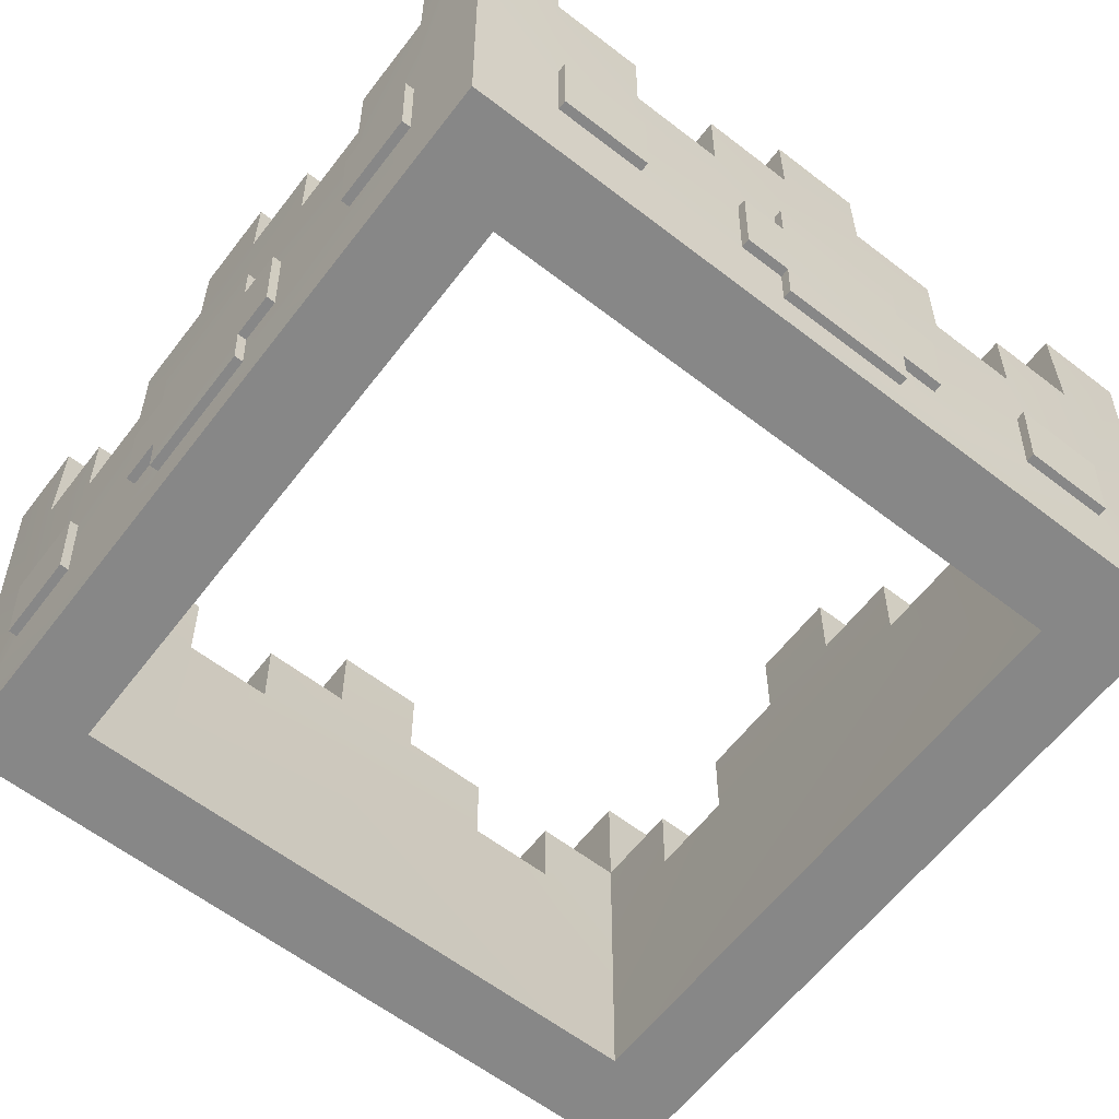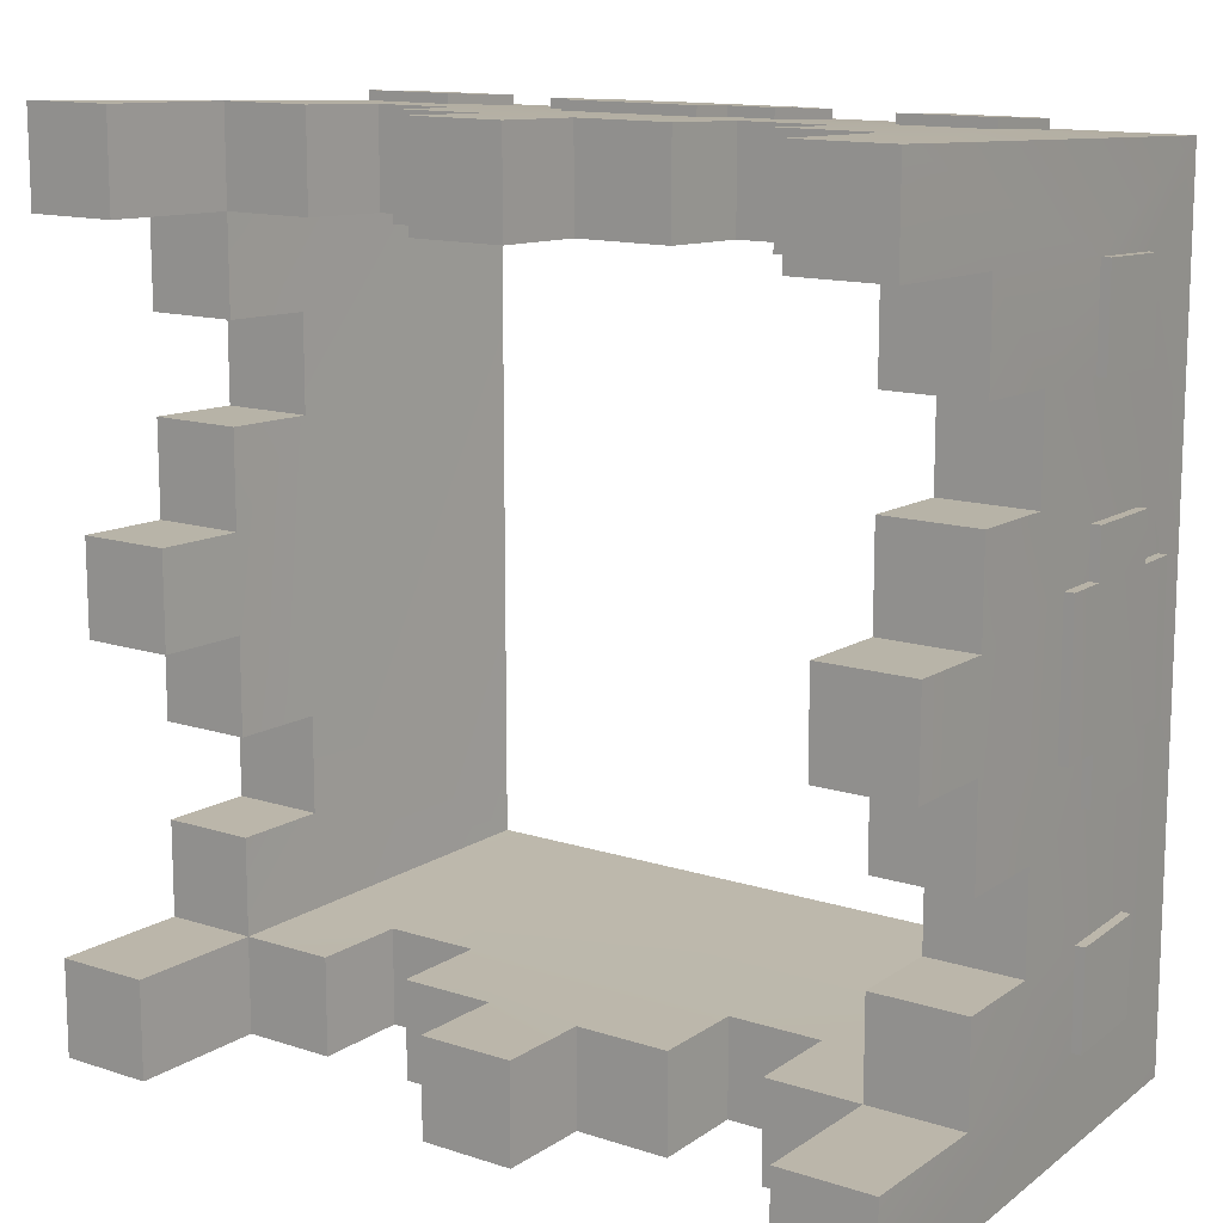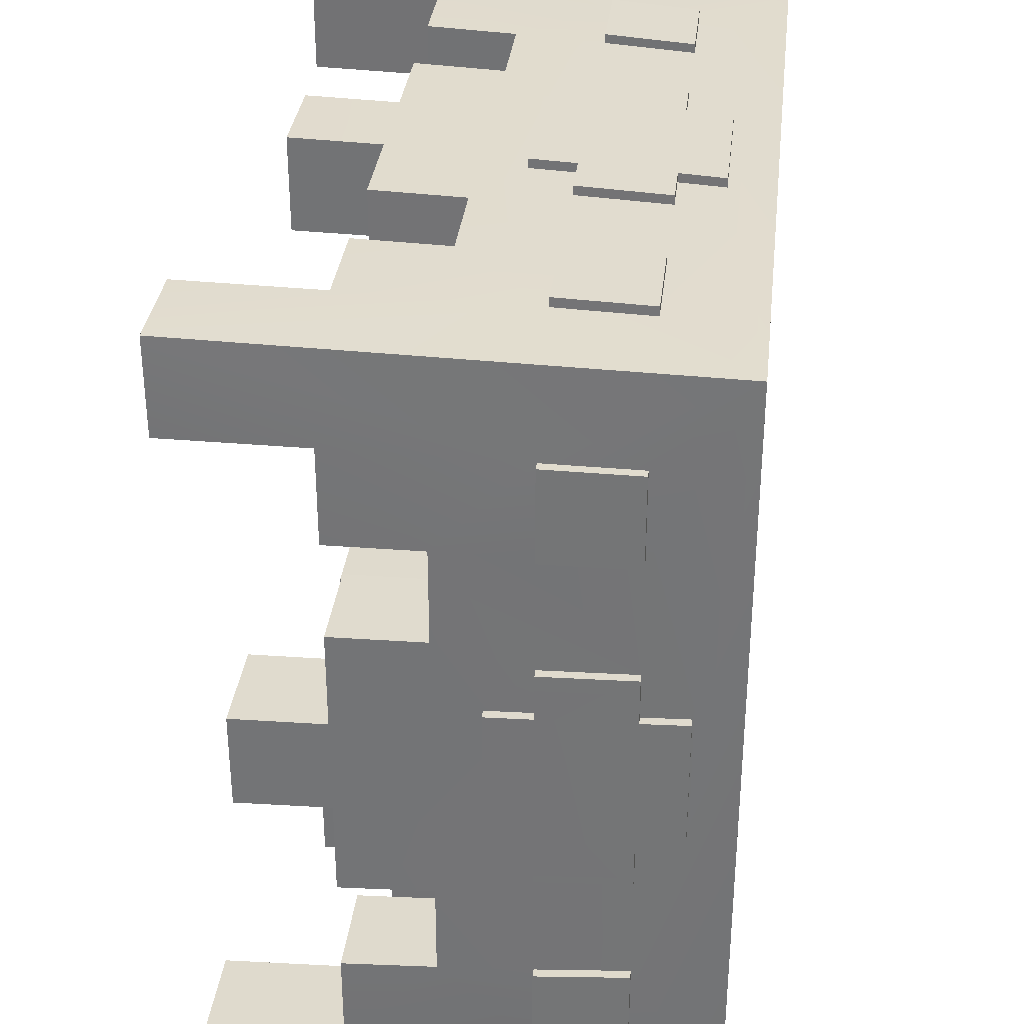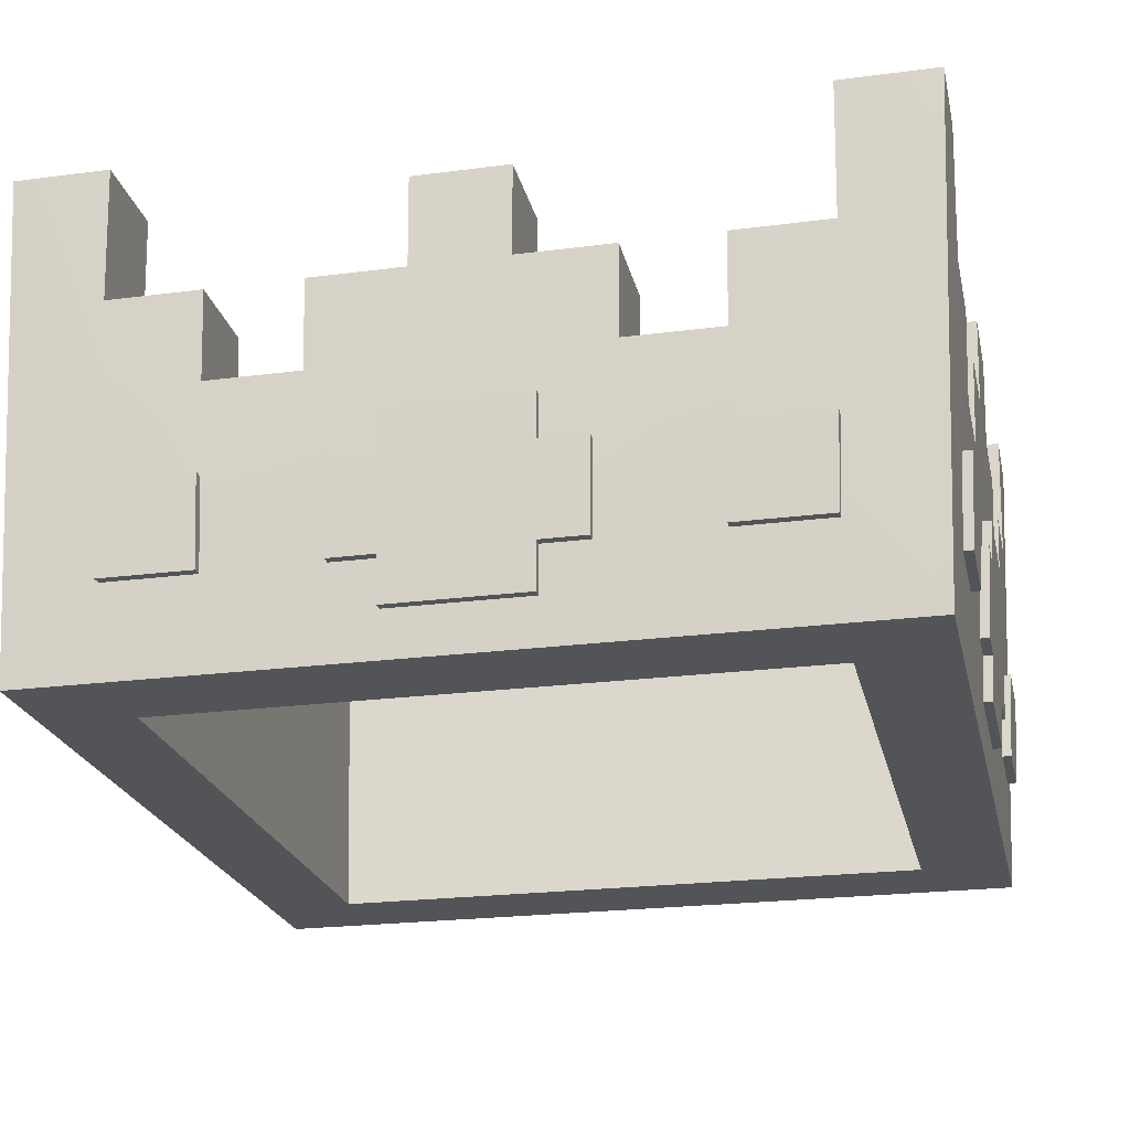
<metadata>
{"format":"obj","ext":"obj","renderer":"f3d","projection":"perspective","resolution":1024,"background":"white","views":[{"elev":-62.4,"azim":52.2,"up":"+Y"},{"elev":13.1,"azim":-143.3,"up":"+Z"},{"elev":33.3,"azim":-83.5,"up":"+Z"},{"elev":-23.0,"azim":-167.5,"up":"+Y"}]}
</metadata>
<code>
v -3.634 9 2.596
v -3.5 6 3.5
v -3.664 10 3.664
v 4.624 8 2.569
v 4.672 9 2.596
v 4.672 9 1.557
v 4.667 7 0.761
v 4.667 7 -0.7614
v 4.634 6.5 -0.756
v -4.711 10 -0.5232
v -4.649 8.5 -0.7753
v -4.672 9 -1.557
v -4.634 6.5 -0.756
v -4.667 7 -0.7614
v -4.667 7 0.761
v 3.634 9 -2.596
v 3.5 6 -3.5
v 3.664 10 -3.664
v 4.5 6 -4.5
v 3.5 6 3.5
v 1.557 9 3.634
v -1.557 9 3.634
v 0.5234 10 -4.711
v 0.7748 8.5 -4.649
v 1.557 9 -4.672
v 0.761 7 -4.667
v -0.7614 7 -4.667
v -0.756 6.5 -4.634
v -2.596 9 -3.634
v -3.5 6 -3.5
v -3.664 10 -3.664
v -0.756 6.5 4.634
v -0.7614 7 4.667
v 0.761 7 4.667
v 0.5266 11 4.74
v 0.5234 10 4.711
v -0.5234 10 4.711
v 0.7706 8 4.727
v 0.7748 8.5 4.752
v 0.7748 8.5 4.649
v -4.752 8.5 0.7748
v -4.649 8.5 0.7748
v -4.624 8 0.7706
v -4.727 8 -0.7711
v -4.624 8 -0.7711
v 4.667 7 3.551
v 4.667 7 2.537
v 4.566 7 2.537
v 4.649 8.5 0.7748
v 4.649 8.5 -0.7753
v 4.752 8.5 -0.7753
v 4.727 8 -3.597
v 4.727 8 -2.569
v 4.624 8 -2.569
v 4.727 8 2.569
v 4.727 8 3.596
v 4.624 8 3.596
v 4.667 7 -2.537
v 4.667 7 -3.552
v 4.566 7 -3.552
v -1.268 7 4.667
v -0.7614 7 4.566
v -3.664 10 -4.711
v -3.695 11.5 -3.695
v -3.664 10 4.711
v -3.695 11.5 4.75
v -3.695 11.5 3.695
v 3.664 10 -4.711
v 3.695 11.5 -4.75
v 3.695 11.5 -3.695
v 3.695 11.5 4.75
v 3.664 10 4.711
v 3.664 10 3.664
v -4.711 10 3.664
v 4.75 11.5 3.695
v 3.695 11.5 3.695
v -4.75 11.5 -3.695
v 4.75 11.5 -3.695
v 4.711 10 -3.664
v -2.617 10 -4.711
v -2.596 9 -4.672
v 0.5266 11 -3.687
v -0.5266 11 -3.687
v -0.5266 11 -4.74
v 0.5266 11 -4.74
v 0.5234 10 -3.664
v -4.74 11 0.5266
v -4.74 11 -0.5264
v -3.686 11 -0.5264
v -2.596 9 4.672
v -2.617 10 4.711
v -2.617 10 3.664
v 1.557 9 4.672
v 1.57 10 4.711
v 1.57 10 3.664
v -0.5266 11 4.74
v -0.5266 11 3.686
v 0.5266 11 3.686
v 1.57 10 -4.711
v 1.557 9 -3.634
v 4.74 11 -0.5264
v 4.74 11 0.5266
v 3.686 11 0.5266
v -4.727 8 -2.569
v -4.667 7 -2.537
v -4.667 7 -3.552
v -4.727 8 3.596
v -4.667 7 3.551
v -4.667 7 2.537
v 4.566 7 1.268
v 4.624 8 1.284
v 4.727 8 1.284
v 1.268 7 4.667
v 1.268 7 4.566
v -0.5234 10 -4.711
v -0.756 6.5 4.533
v -1.57 10 4.711
v -1.557 9 4.672
v 2.617 10 4.711
v 2.595 9 4.672
v 2.595 9 3.634
v -0.771 8 4.727
v -1.284 8 4.727
v -1.284 8 4.624
v -0.5234 10 3.664
v -1.557 9 -4.672
v -1.57 10 -4.711
v -1.57 10 -3.664
v 4.566 7 -0.7614
v 2.595 9 -4.672
v 2.617 10 -4.711
v 2.617 10 -3.664
v -4.727 8 2.569
v -4.624 8 2.569
v -4.624 8 3.596
v -4.727 8 -3.597
v -4.624 8 -3.597
v -4.624 8 -2.569
v -4.752 8.5 -0.7753
v -2.596 9 3.634
v 4.727 8 0.7706
v -4.75 11.5 -4.75
v 4.566 7 -2.537
v 4.566 7 3.551
v -4.711 10 2.617
v -3.664 10 2.617
v 4.566 7 0.761
v 4.634 6.5 0.7556
v -4.75 11.5 4.75
v -1.57 10 3.664
v 2.617 10 3.664
v 0.5234 10 3.664
v 4.667 7 -1.269
v 4.566 7 -1.269
v -4.711 10 1.57
v -4.711 10 0.5234
v -3.664 10 0.5234
v -4.672 9 -2.596
v -3.634 9 -2.596
v 4.75 11.5 4.75
v 0.7556 6.5 4.634
v 0.761 7 4.566
v -4.711 10 -1.57
v -3.664 10 -1.57
v 4.752 8.5 0.7748
v 4.624 8 0.7706
v 4.727 8 -1.285
v 4.624 8 -1.285
v -4.711 10 -2.617
v -4.711 10 -3.664
v -4.672 9 2.596
v -4.672 9 1.557
v -3.634 9 1.557
v -2.617 10 -3.664
v 3.633 9 2.596
v 4.711 10 2.617
v 4.711 10 3.664
v 4.672 9 -2.596
v 4.672 9 -1.557
v 3.634 9 -1.557
v 4.75 11.5 -4.75
v 3.664 10 -2.617
v 4.624 8 -3.597
v 3.664 10 1.57
v 3.664 10 0.5234
v 4.711 10 0.5234
v 4.711 10 -1.57
v 4.711 10 -0.5232
v 3.664 10 -0.5232
v 0.7556 6.5 4.533
v -1.557 9 -3.634
v 2.595 9 -3.634
v -0.5234 10 -3.664
v 1.57 10 -3.664
v 4.727 8 -0.7711
v 2.537 7 4.667
v 3.551 7 4.667
v 3.551 7 4.566
v -4.566 7 3.551
v -4.566 7 2.537
v -4.566 7 -2.537
v -4.566 7 -3.552
v -4.634 6.5 0.7556
v -4.533 6.5 0.7556
v -4.533 6.5 -0.756
v -3.551 7 4.667
v -2.537 7 4.667
v -2.537 7 4.566
v 4.533 6.5 -0.756
v 4.667 7 1.268
v 4.624 8 -0.7711
v -3.551 7 4.566
v -3.596 8 4.624
v -3.596 8 4.727
v 2.537 7 4.566
v 2.569 8 4.624
v 2.569 8 4.727
v 3.596 8 4.624
v 3.596 8 4.727
v -2.569 8 4.727
v -2.569 8 4.624
v -1.268 7 4.566
v -2.537 7 -4.667
v -2.537 7 -4.566
v -2.569 8 -4.624
v 3.551 7 -4.667
v 3.551 7 -4.566
v 3.596 8 -4.624
v 1.284 8 -4.727
v 1.268 7 -4.667
v 1.268 7 -4.566
v 1.284 8 4.624
v -3.551 7 -4.667
v -3.596 8 -4.727
v -3.596 8 -4.624
v 2.537 7 -4.566
v 2.537 7 -4.667
v 2.569 8 -4.727
v -1.268 7 -4.566
v -1.268 7 -4.667
v -1.284 8 -4.727
v -0.7753 8.5 4.752
v -0.771 8 4.624
v -2.569 8 -4.727
v 3.596 8 -4.727
v 2.569 8 -4.624
v -0.7753 8.5 -4.649
v -0.7753 8.5 -4.752
v 0.7748 8.5 -4.752
v -4.667 7 1.268
v -4.566 7 1.268
v -4.566 7 0.761
v -3.551 7 -4.566
v -0.756 6.5 -4.533
v 0.7556 6.5 -4.533
v -3.634 9 -1.557
v -4.624 8 -1.285
v -4.727 8 -1.285
v -4.667 7 -1.269
v -3.664 10 -0.5232
v -4.566 7 -0.7614
v -4.566 7 -1.269
v 3.664 10 2.617
v -4.727 8 0.7706
v -4.624 8 1.284
v 3.664 10 -1.57
v 3.686 11 -0.5264
v -3.664 10 -2.617
v -3.664 10 1.57
v 3.634 9 1.557
v 4.711 10 1.57
v -4.727 8 1.284
v 0.7556 6.5 -4.634
v 0.761 7 -4.566
v -0.771 8 -4.727
v -0.771 8 -4.624
v -1.284 8 -4.624
v 4.711 10 -2.617
v 1.284 8 -4.624
v 0.7706 8 -4.624
v -0.7614 7 -4.566
v 0.7706 8 -4.727
v -0.7753 8.5 4.649
v 1.284 8 4.727
v 0.7706 8 4.624
v 4.5 6 4.5
v 4.533 6.5 0.7556
v -4.75 11.5 3.695
v -4.5 6 4.5
v -4.5 6 -4.5
v -3.695 11.5 -4.75
v -3.686 11 0.5266
o crown
f 3 2 1
f 6 5 4
f 9 8 7
f 12 11 10
f 15 14 13
f 18 17 16
f 20 17 19
f 2 22 21
f 25 24 23
f 28 27 26
f 31 30 29
f 34 33 32
f 37 36 35
f 40 39 38
f 43 42 41
f 11 45 44
f 48 47 46
f 51 50 49
f 54 53 52
f 57 56 55
f 60 59 58
f 62 33 61
f 64 31 63
f 67 66 65
f 70 69 68
f 73 72 71
f 67 3 74
f 73 76 75
f 31 64 77
f 79 78 70
f 29 81 80
f 84 83 82
f 86 23 85
f 89 88 87
f 92 91 90
f 95 94 93
f 97 96 35
f 98 35 36
f 100 25 99
f 103 102 101
f 106 105 104
f 109 108 107
f 112 111 110
f 114 113 34
f 83 84 115
f 116 32 33
f 22 118 117
f 121 120 119
f 124 123 122
f 125 37 96
f 128 127 126
f 129 8 9
f 132 131 130
f 135 134 133
f 138 137 136
f 11 139 41
f 118 22 140
f 120 121 21
f 111 112 141
f 91 92 3
f 142 77 64
f 53 54 143
f 144 46 56
f 146 145 74
f 148 7 147
f 149 66 67
f 37 125 150
f 73 151 119
f 94 95 152
f 129 154 153
f 157 156 155
f 159 158 12
f 71 160 75
f 162 34 161
f 164 163 10
f 166 141 165
f 168 167 153
f 31 170 169
f 173 172 171
f 174 80 63
f 175 5 6
f 73 177 176
f 180 179 178
f 181 69 70
f 79 18 182
f 183 52 59
f 186 185 184
f 189 188 187
f 4 55 47
f 190 161 32
f 191 126 81
f 192 130 25
f 193 115 127
f 194 99 23
f 50 51 195
f 18 68 131
f 198 197 196
f 200 199 108
f 202 201 105
f 205 204 203
f 208 207 206
f 209 9 148
f 147 7 210
f 211 195 167
f 214 213 212
f 217 216 215
f 217 219 218
f 213 214 220
f 207 220 214
f 197 219 217
f 207 208 221
f 197 198 218
f 123 124 222
f 225 224 223
f 228 227 226
f 231 230 229
f 113 114 232
f 235 234 233
f 238 237 236
f 241 240 239
f 243 122 242
f 235 225 244
f 246 228 245
f 249 248 247
f 252 251 250
f 224 253 233
f 227 236 237
f 255 254 28
f 163 164 256
f 109 133 134
f 106 136 137
f 259 258 257
f 89 260 10
f 226 237 238
f 223 233 234
f 45 257 258
f 47 55 56
f 262 261 14
f 59 52 53
f 204 252 15
f 1 171 145
f 263 176 5
f 265 43 264
f 266 187 179
f 188 189 267
f 158 159 268
f 173 269 155
f 87 156 157
f 102 103 185
f 271 184 270
f 272 250 251
f 274 255 273
f 277 276 275
f 104 105 201
f 178 278 182
f 107 108 199
f 280 279 229
f 281 239 240
f 24 280 282
f 276 247 248
f 261 205 13
f 274 26 230
f 254 281 27
f 40 283 242
f 285 38 284
f 173 1 2
f 157 269 173
f 157 260 89
f 256 164 260
f 30 159 256
f 159 30 31
f 256 173 2
f 260 157 173
f 6 49 186
f 186 188 101
f 188 50 179
f 168 154 178
f 178 183 79
f 181 78 79
f 181 79 183
f 209 287 286
f 160 286 57
f 177 75 160
f 177 57 5
f 168 179 50
f 188 186 49
f 49 6 111
f 111 4 48
f 287 147 110
f 154 129 209
f 54 183 178
f 154 209 143
f 143 209 19
f 19 183 60
f 57 4 5
f 144 57 286
f 286 287 48
f 287 110 48
f 54 178 154
f 210 7 141
f 165 141 195
f 195 8 153
f 8 195 141
f 88 10 156
f 156 42 172
f 265 251 171
f 171 135 74
f 149 288 74
f 149 74 135
f 289 204 205
f 142 290 137
f 170 77 142
f 170 137 158
f 12 158 138
f 251 252 204
f 265 172 42
f 10 11 42
f 11 12 257
f 257 138 201
f 205 261 262
f 202 137 290
f 290 205 201
f 137 138 158
f 200 204 289
f 251 204 200
f 134 135 171
f 289 135 199
f 205 262 201
f 134 171 251
f 259 14 44
f 44 264 41
f 264 15 250
f 264 44 14
f 180 16 17
f 189 266 180
f 267 189 185
f 270 184 185
f 20 175 270
f 175 20 73
f 20 270 180
f 270 185 189
f 17 30 290
f 2 289 290
f 2 20 286
f 73 20 121
f 21 121 20
f 152 95 21
f 152 125 97
f 22 150 125
f 2 140 22
f 140 2 3
f 125 152 21
f 85 23 115
f 115 247 126
f 277 239 81
f 81 235 63
f 142 291 63
f 142 63 235
f 290 254 255
f 181 19 228
f 68 69 181
f 68 228 130
f 25 130 246
f 115 23 24
f 24 25 279
f 279 246 236
f 255 274 231
f 239 281 254
f 277 126 247
f 227 228 19
f 228 246 130
f 19 255 236
f 239 254 224
f 225 235 81
f 290 235 253
f 224 254 290
f 255 231 236
f 225 81 239
f 230 26 282
f 249 282 275
f 275 27 240
f 27 275 282
f 191 29 30
f 193 128 191
f 83 193 86
f 100 194 86
f 17 192 100
f 192 17 18
f 100 191 30
f 100 86 193
f 61 33 122
f 122 38 39
f 38 34 113
f 38 122 33
f 93 94 36
f 216 120 93
f 120 218 72
f 160 71 72
f 218 286 160
f 190 116 289
f 213 65 149
f 65 66 149
f 65 213 90
f 221 283 118
f 37 117 118
f 40 285 232
f 40 93 118
f 124 243 283
f 124 221 208
f 116 62 222
f 114 162 190
f 215 216 232
f 90 213 221
f 289 212 213
f 116 208 212
f 215 190 286
f 286 218 198
f 120 216 218
f 37 118 93
f 40 232 216
f 208 116 222
f 221 124 283
f 215 114 190
f 146 3 1
f 111 6 4
f 148 9 7
f 163 12 10
f 203 15 13
f 182 18 16
f 286 20 19
f 20 2 21
f 99 25 23
f 273 28 26
f 174 31 29
f 161 34 32
f 96 37 35
f 285 40 38
f 264 43 41
f 139 11 44
f 144 48 46
f 165 51 49
f 183 54 52
f 4 57 55
f 143 60 58
f 222 62 61
f 291 64 63
f 3 67 65
f 18 70 68
f 76 73 71
f 288 67 74
f 177 73 75
f 170 31 77
f 18 79 70
f 174 29 80
f 85 84 82
f 82 86 85
f 292 89 87
f 140 92 90
f 21 95 93
f 98 97 35
f 152 98 36
f 194 100 99
f 267 103 101
f 136 106 104
f 133 109 107
f 210 112 110
f 162 114 34
f 193 83 115
f 62 116 33
f 150 22 117
f 151 121 119
f 243 124 122
f 97 125 96
f 191 128 126
f 209 129 9
f 192 132 130
f 107 135 133
f 104 138 136
f 42 11 41
f 90 118 140
f 93 120 21
f 166 111 141
f 65 91 3
f 291 142 64
f 58 53 143
f 57 144 56
f 3 146 74
f 287 148 147
f 288 149 67
f 117 37 150
f 72 73 119
f 36 94 152
f 8 129 153
f 269 157 155
f 256 159 12
f 76 71 75
f 190 162 161
f 260 164 10
f 49 166 165
f 154 168 153
f 268 31 169
f 1 173 171
f 31 174 63
f 270 175 6
f 263 73 176
f 16 180 178
f 78 181 70
f 278 79 182
f 60 183 59
f 271 186 184
f 266 189 187
f 48 4 47
f 116 190 32
f 29 191 81
f 100 192 25
f 128 193 127
f 86 194 23
f 211 50 195
f 132 18 131
f 215 198 196
f 109 200 108
f 106 202 105
f 13 205 203
f 212 208 206
f 287 209 148
f 110 147 210
f 168 211 167
f 206 214 212
f 196 217 215
f 216 217 218
f 221 213 220
f 206 207 214
f 196 197 217
f 220 207 221
f 219 197 218
f 61 123 222
f 244 225 223
f 245 228 226
f 279 231 229
f 284 113 232
f 253 235 233
f 246 238 236
f 277 241 239
f 283 243 242
f 234 235 244
f 238 246 245
f 24 249 247
f 15 252 250
f 223 224 233
f 226 227 237
f 273 255 28
f 12 163 256
f 200 109 134
f 202 106 137
f 262 259 257
f 88 89 10
f 245 226 238
f 244 223 234
f 44 45 258
f 46 47 56
f 259 262 14
f 58 59 53
f 203 204 15
f 146 1 145
f 175 263 5
f 272 265 264
f 180 266 179
f 101 188 267
f 169 158 268
f 172 173 155
f 292 87 157
f 186 102 185
f 6 271 270
f 265 272 251
f 26 274 273
f 241 277 275
f 138 104 201
f 16 178 182
f 135 107 199
f 282 280 229
f 27 281 240
f 249 24 282
f 275 276 248
f 14 261 13
f 231 274 230
f 28 254 27
f 39 40 242
f 232 285 284
f 292 157 89
f 268 159 31
f 30 256 2
f 256 260 173
f 271 6 186
f 102 186 101
f 187 188 179
f 179 168 178
f 278 178 79
f 19 181 183
f 19 209 286
f 177 160 57
f 176 177 5
f 211 168 50
f 50 188 49
f 166 49 111
f 110 111 48
f 54 154 143
f 60 143 19
f 144 286 48
f 112 210 141
f 51 165 195
f 167 195 153
f 7 8 141
f 87 88 156
f 155 156 172
f 172 265 171
f 145 171 74
f 289 149 135
f 290 289 205
f 170 142 137
f 169 170 158
f 257 12 138
f 43 265 42
f 156 10 42
f 45 11 257
f 262 257 201
f 202 290 201
f 199 200 289
f 134 251 200
f 258 259 44
f 139 44 41
f 272 264 250
f 15 264 14
f 103 267 185
f 263 175 73
f 17 20 180
f 180 270 189
f 19 17 290
f 30 2 290
f 289 2 286
f 151 73 121
f 98 152 97
f 92 140 3
f 22 125 21
f 84 85 115
f 127 115 126
f 126 277 81
f 80 81 63
f 290 142 235
f 19 290 255
f 68 181 228
f 131 68 130
f 279 25 246
f 247 115 24
f 280 24 279
f 231 279 236
f 276 277 247
f 227 19 236
f 225 239 224
f 253 224 290
f 229 230 282
f 248 249 275
f 241 275 240
f 26 27 282
f 82 83 86
f 132 192 18
f 17 100 30
f 191 100 193
f 123 61 122
f 242 122 39
f 284 38 113
f 34 38 33
f 40 216 93
f 119 120 72
f 72 218 160
f 286 190 289
f 289 213 149
f 91 65 90
f 90 221 118
f 283 40 118
f 222 124 208
f 114 215 232
f 289 116 212
f 198 215 286
f 36 37 93

</code>
